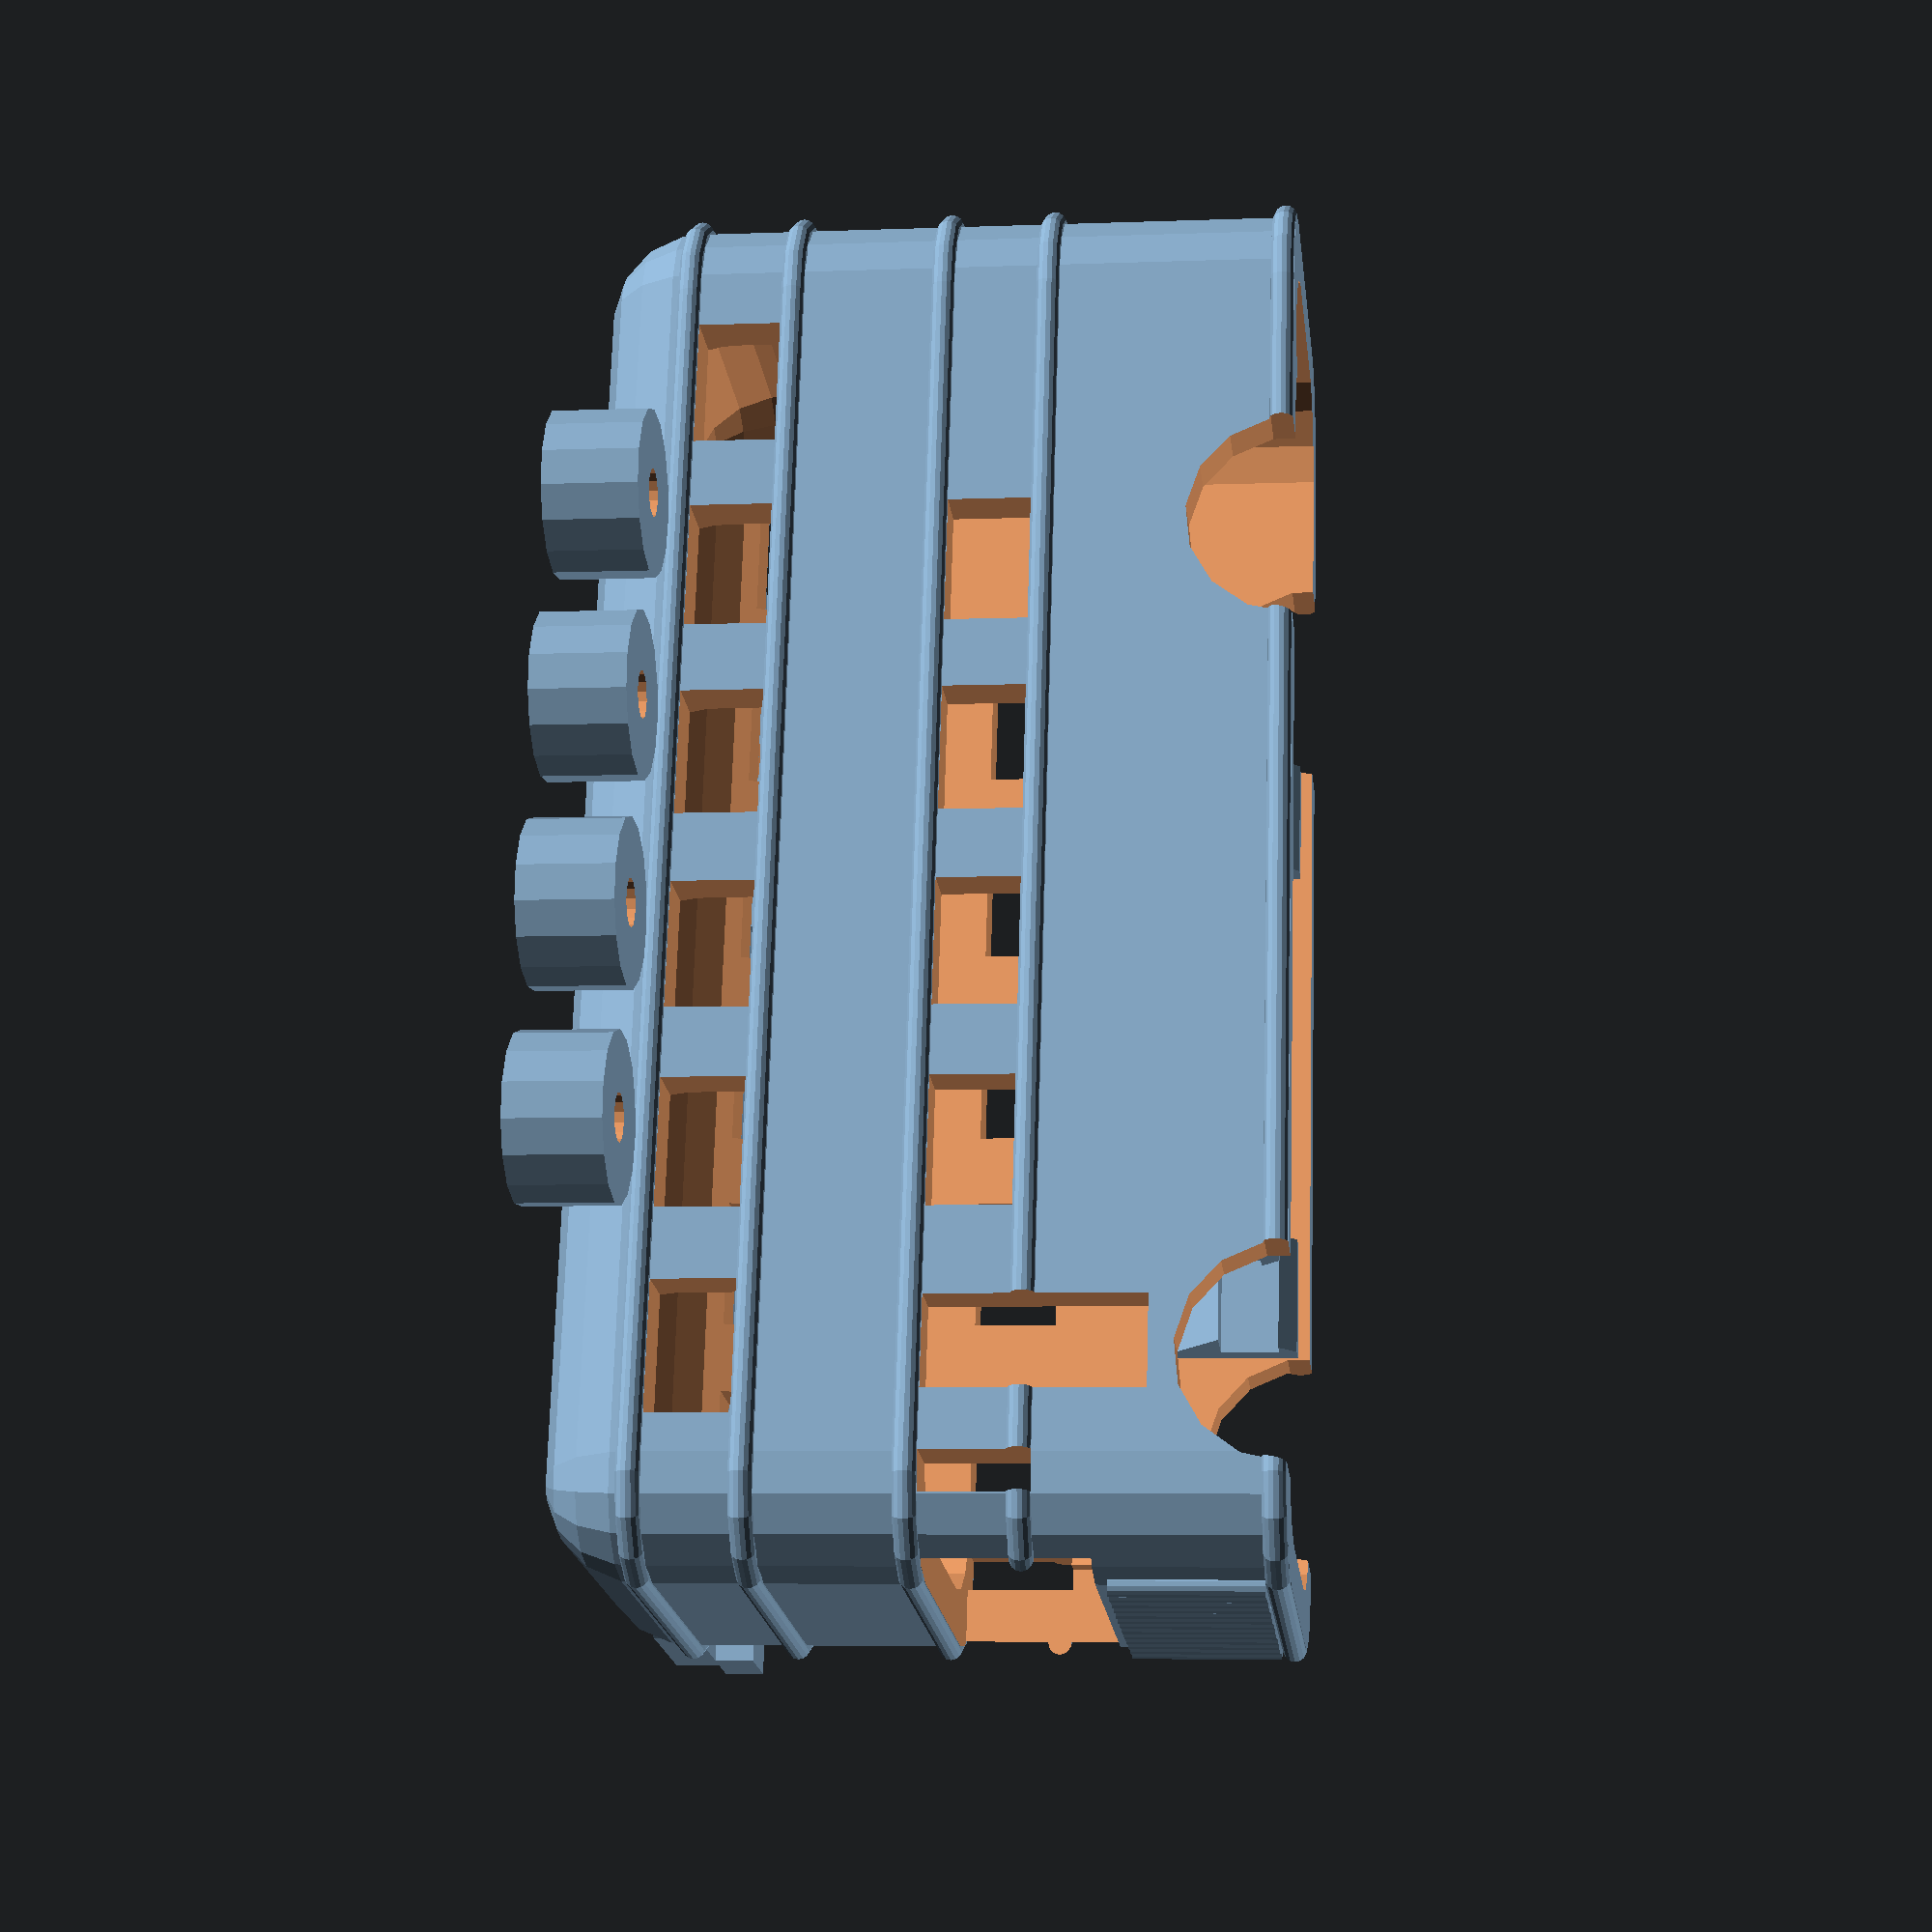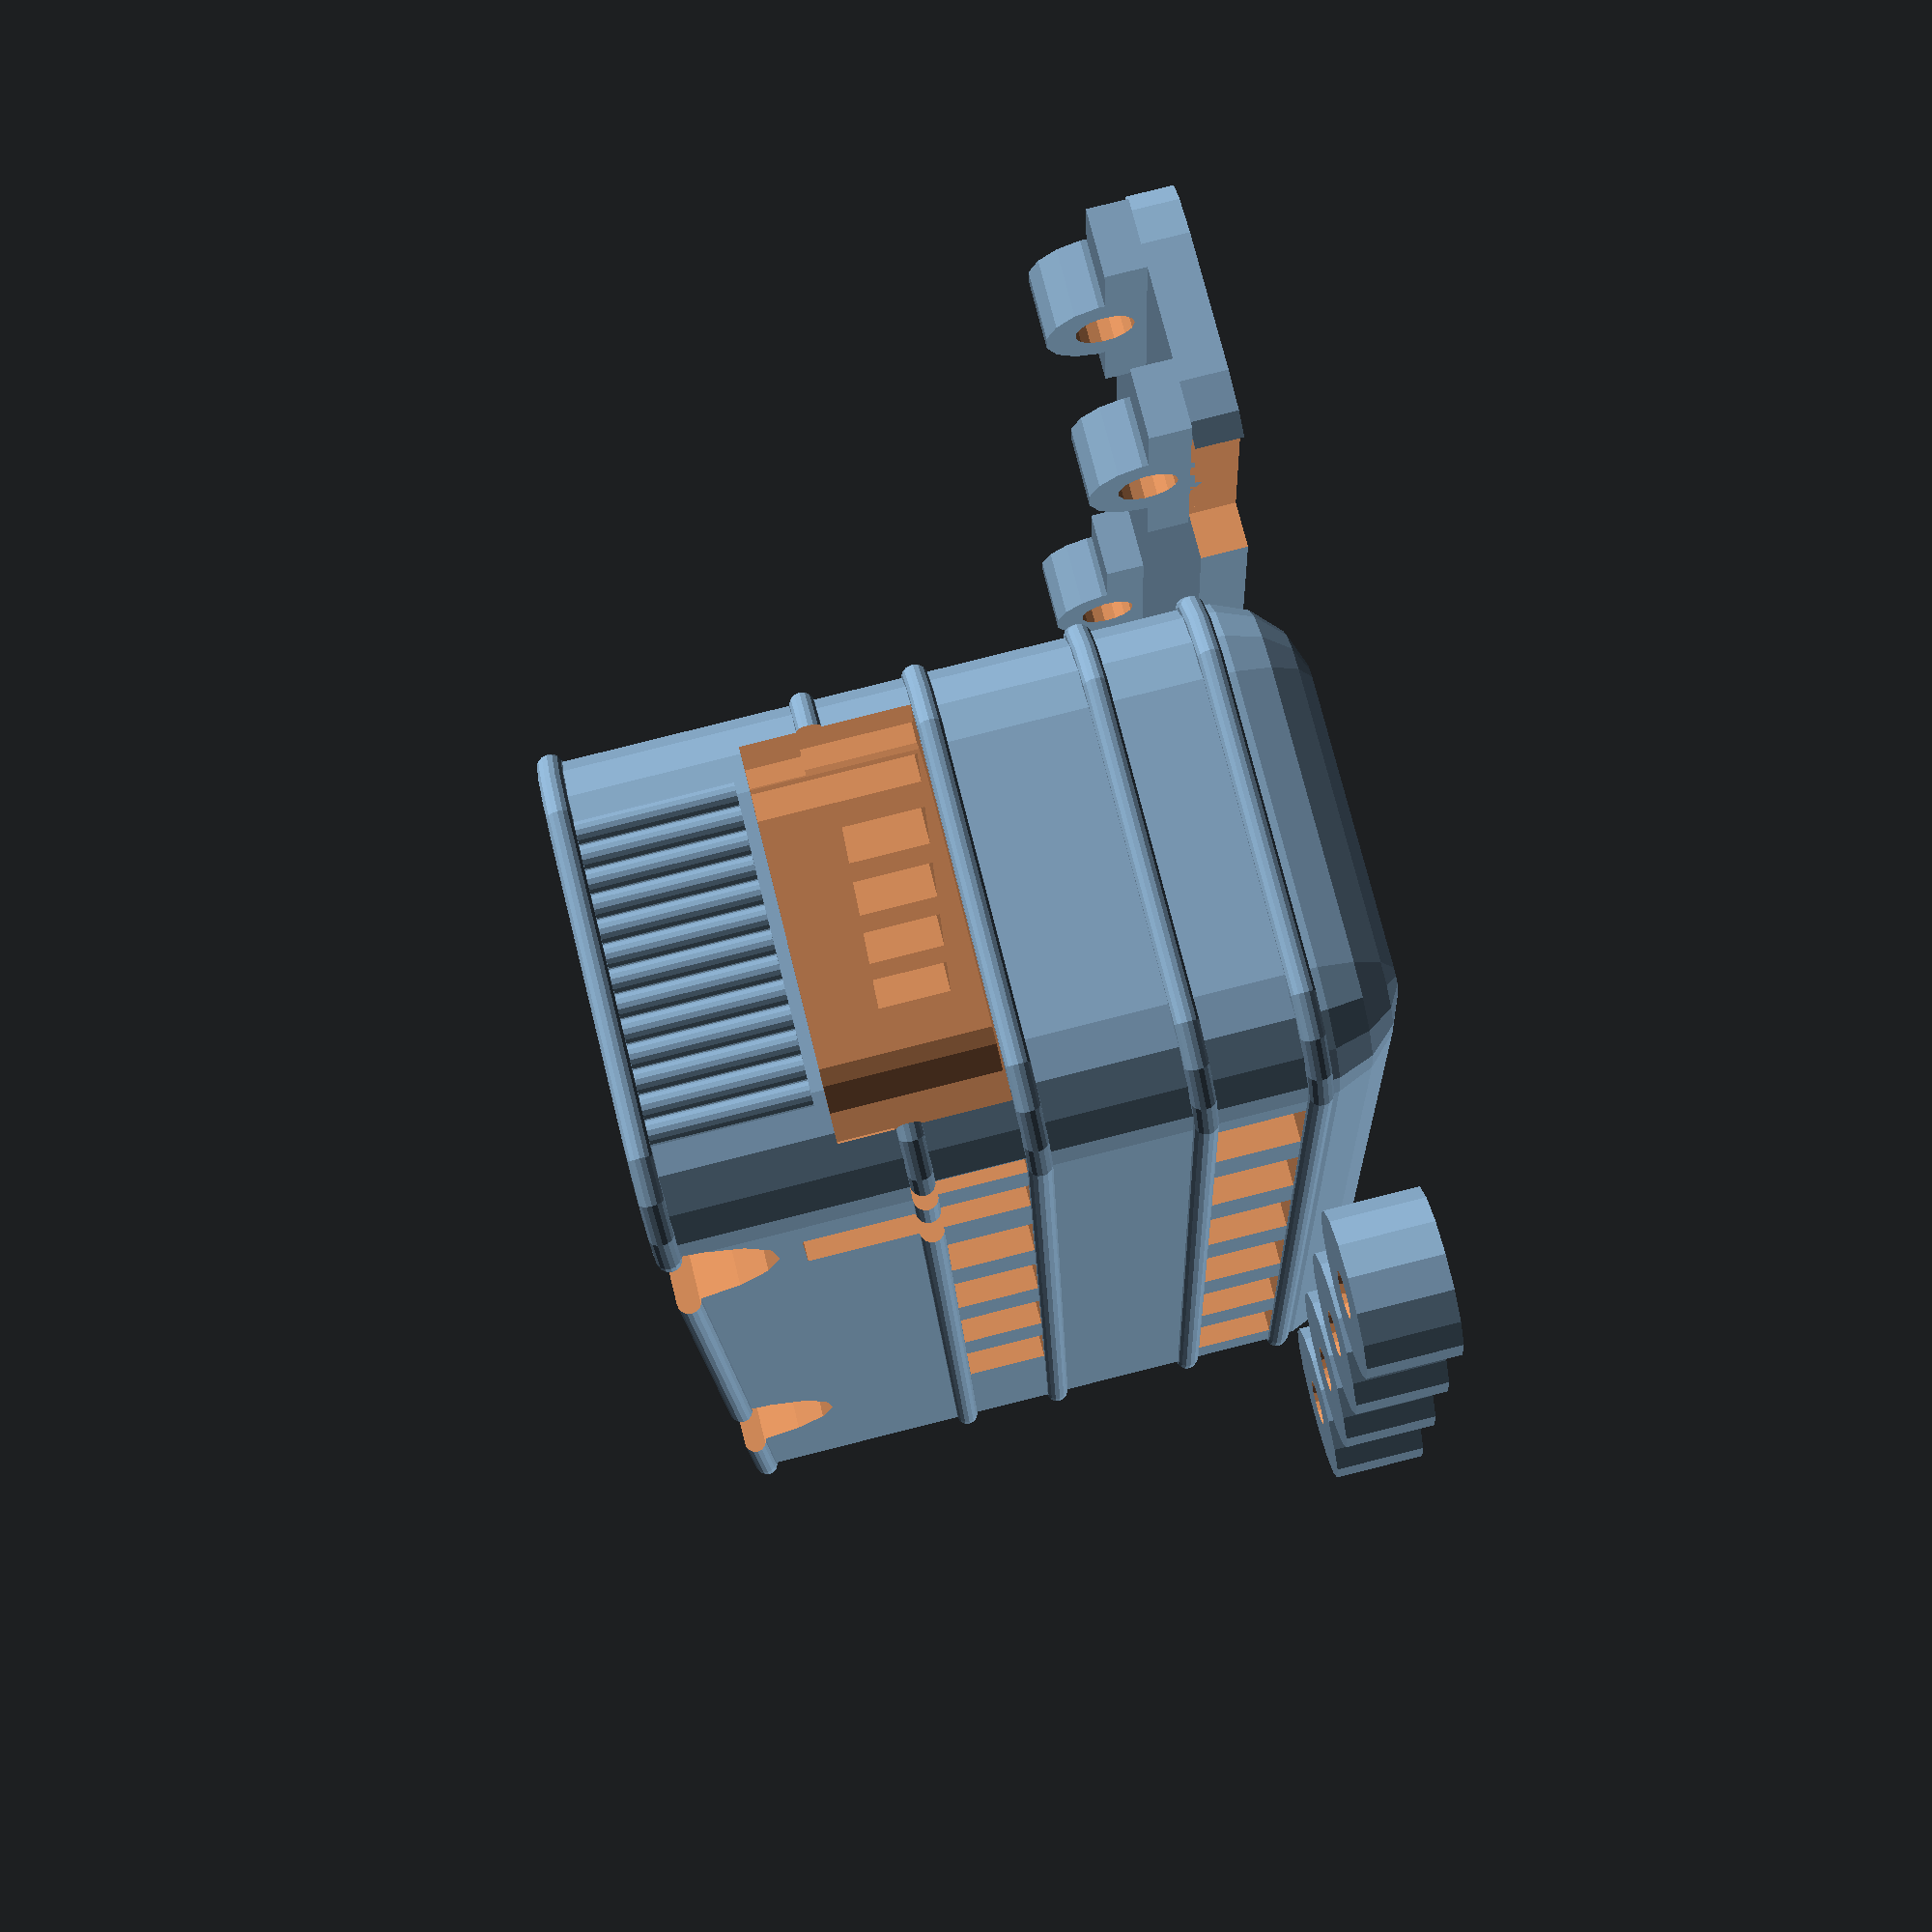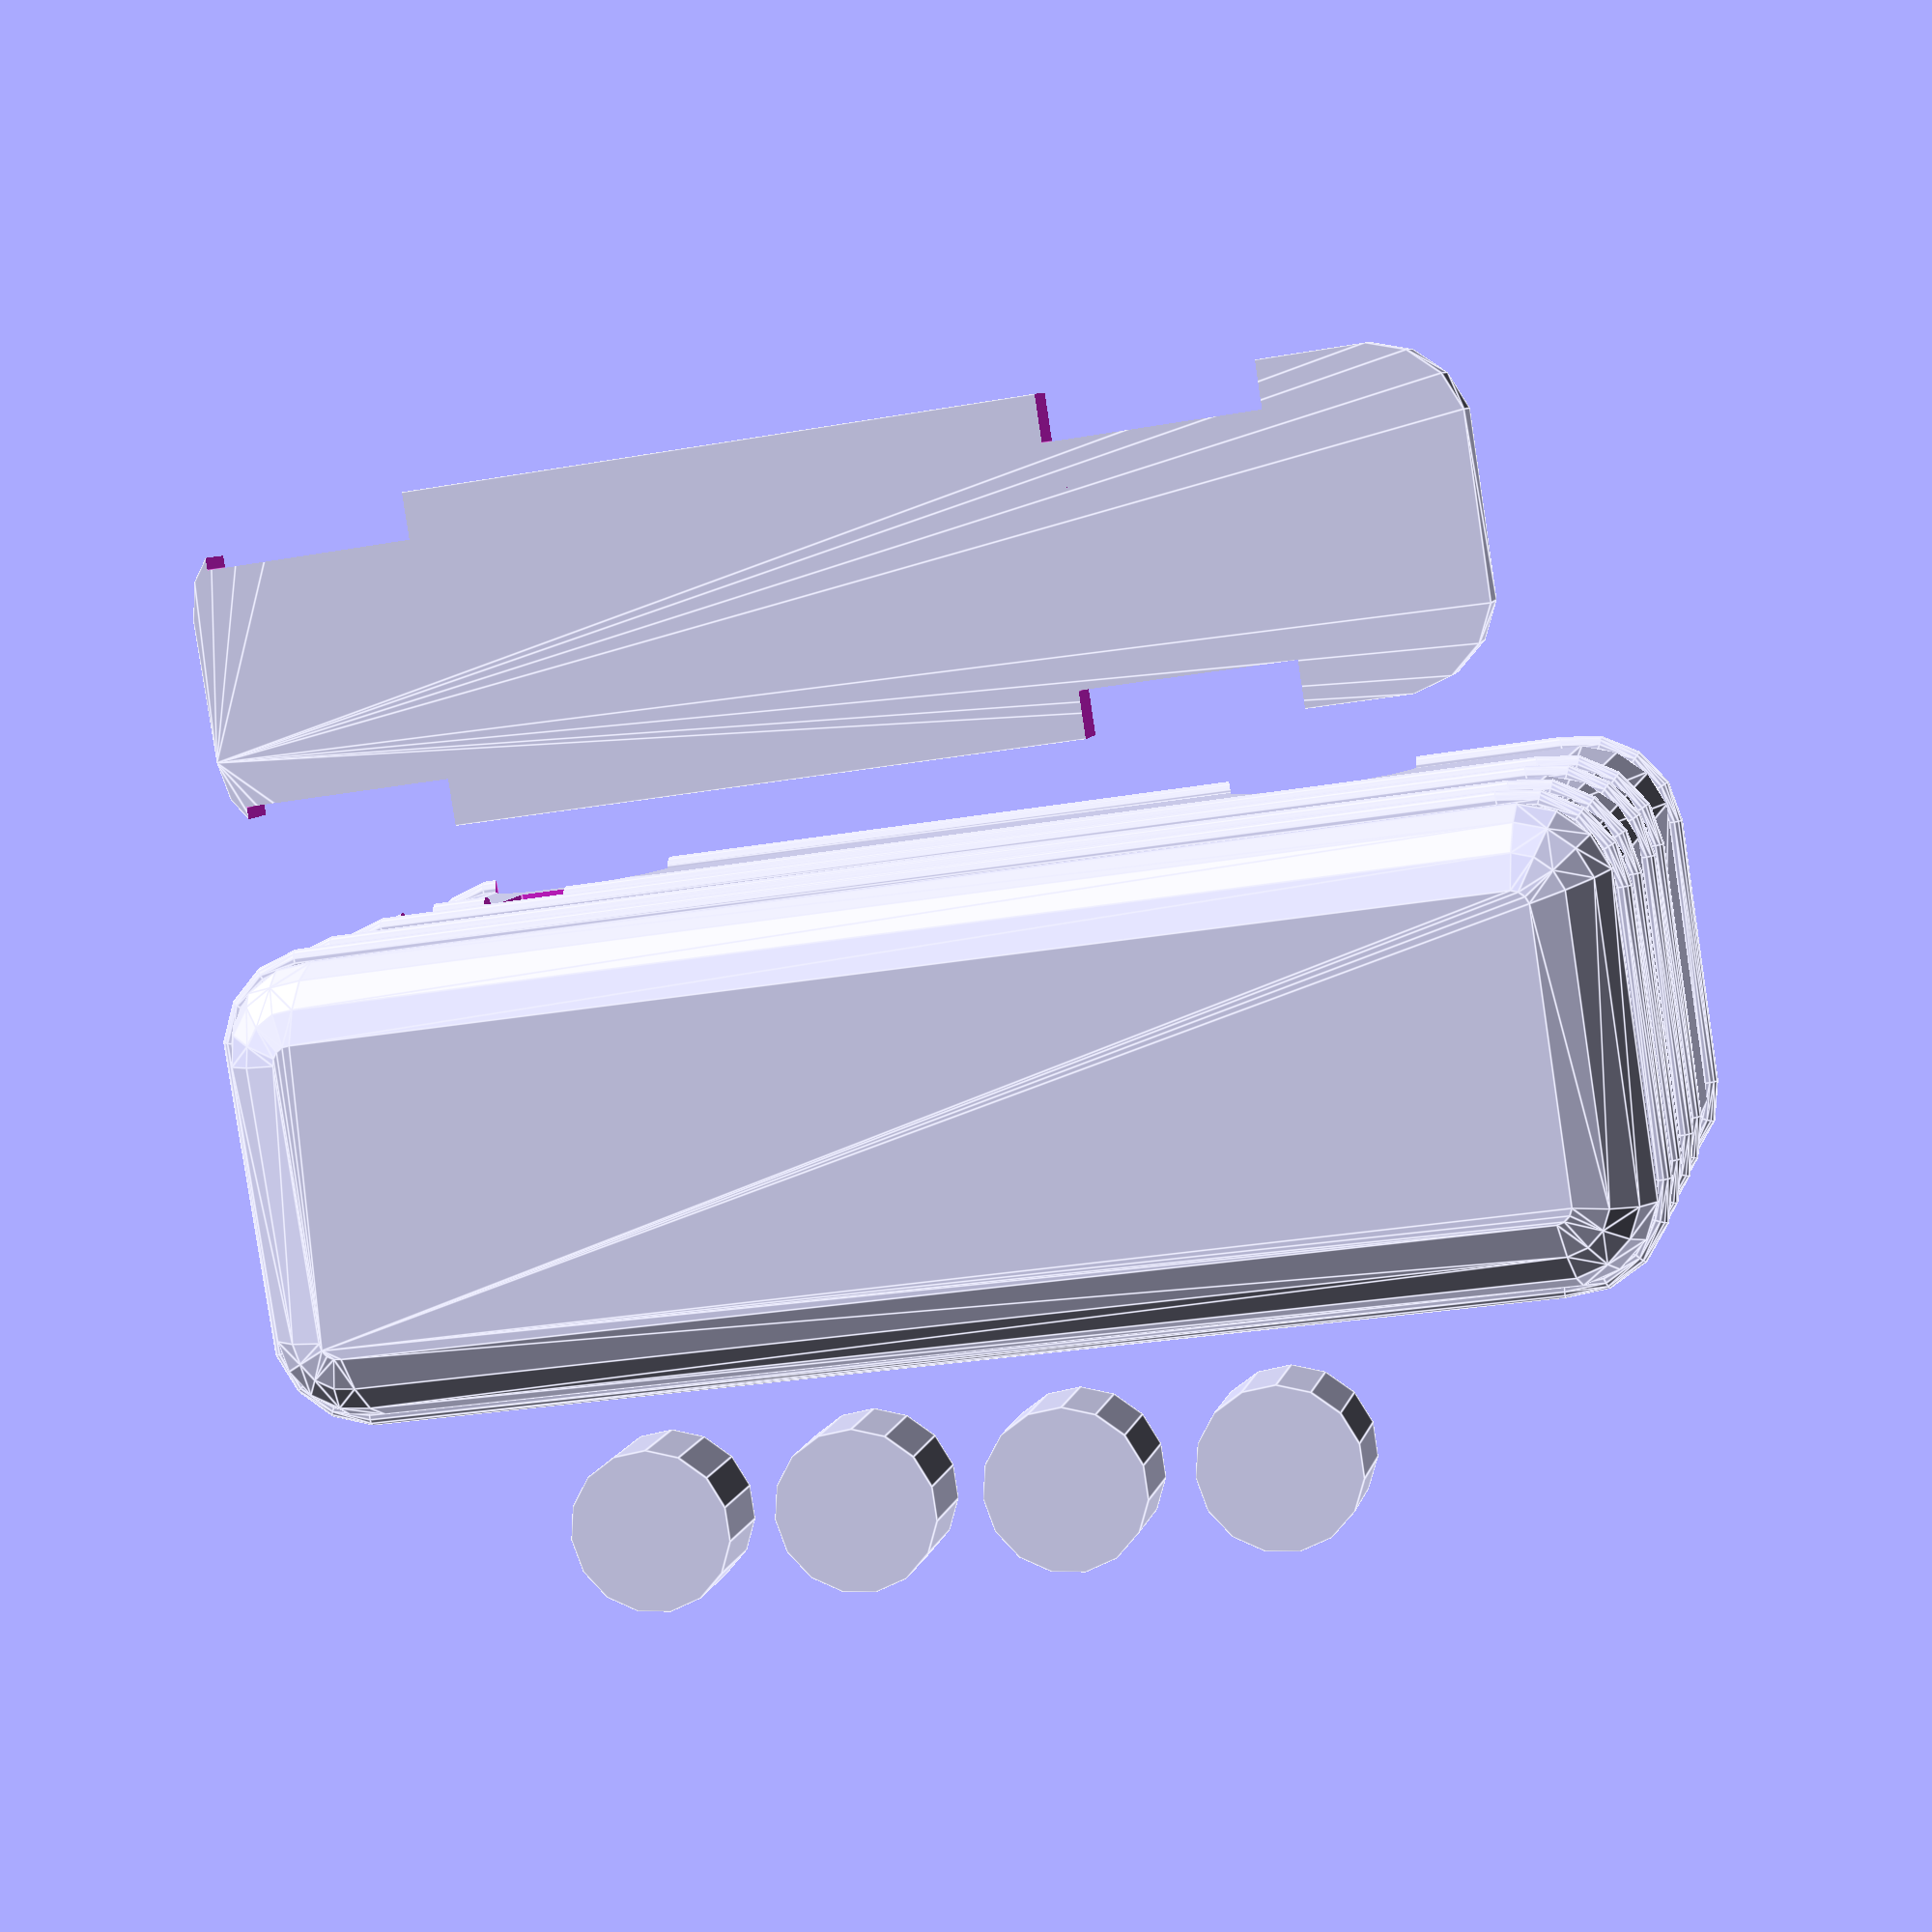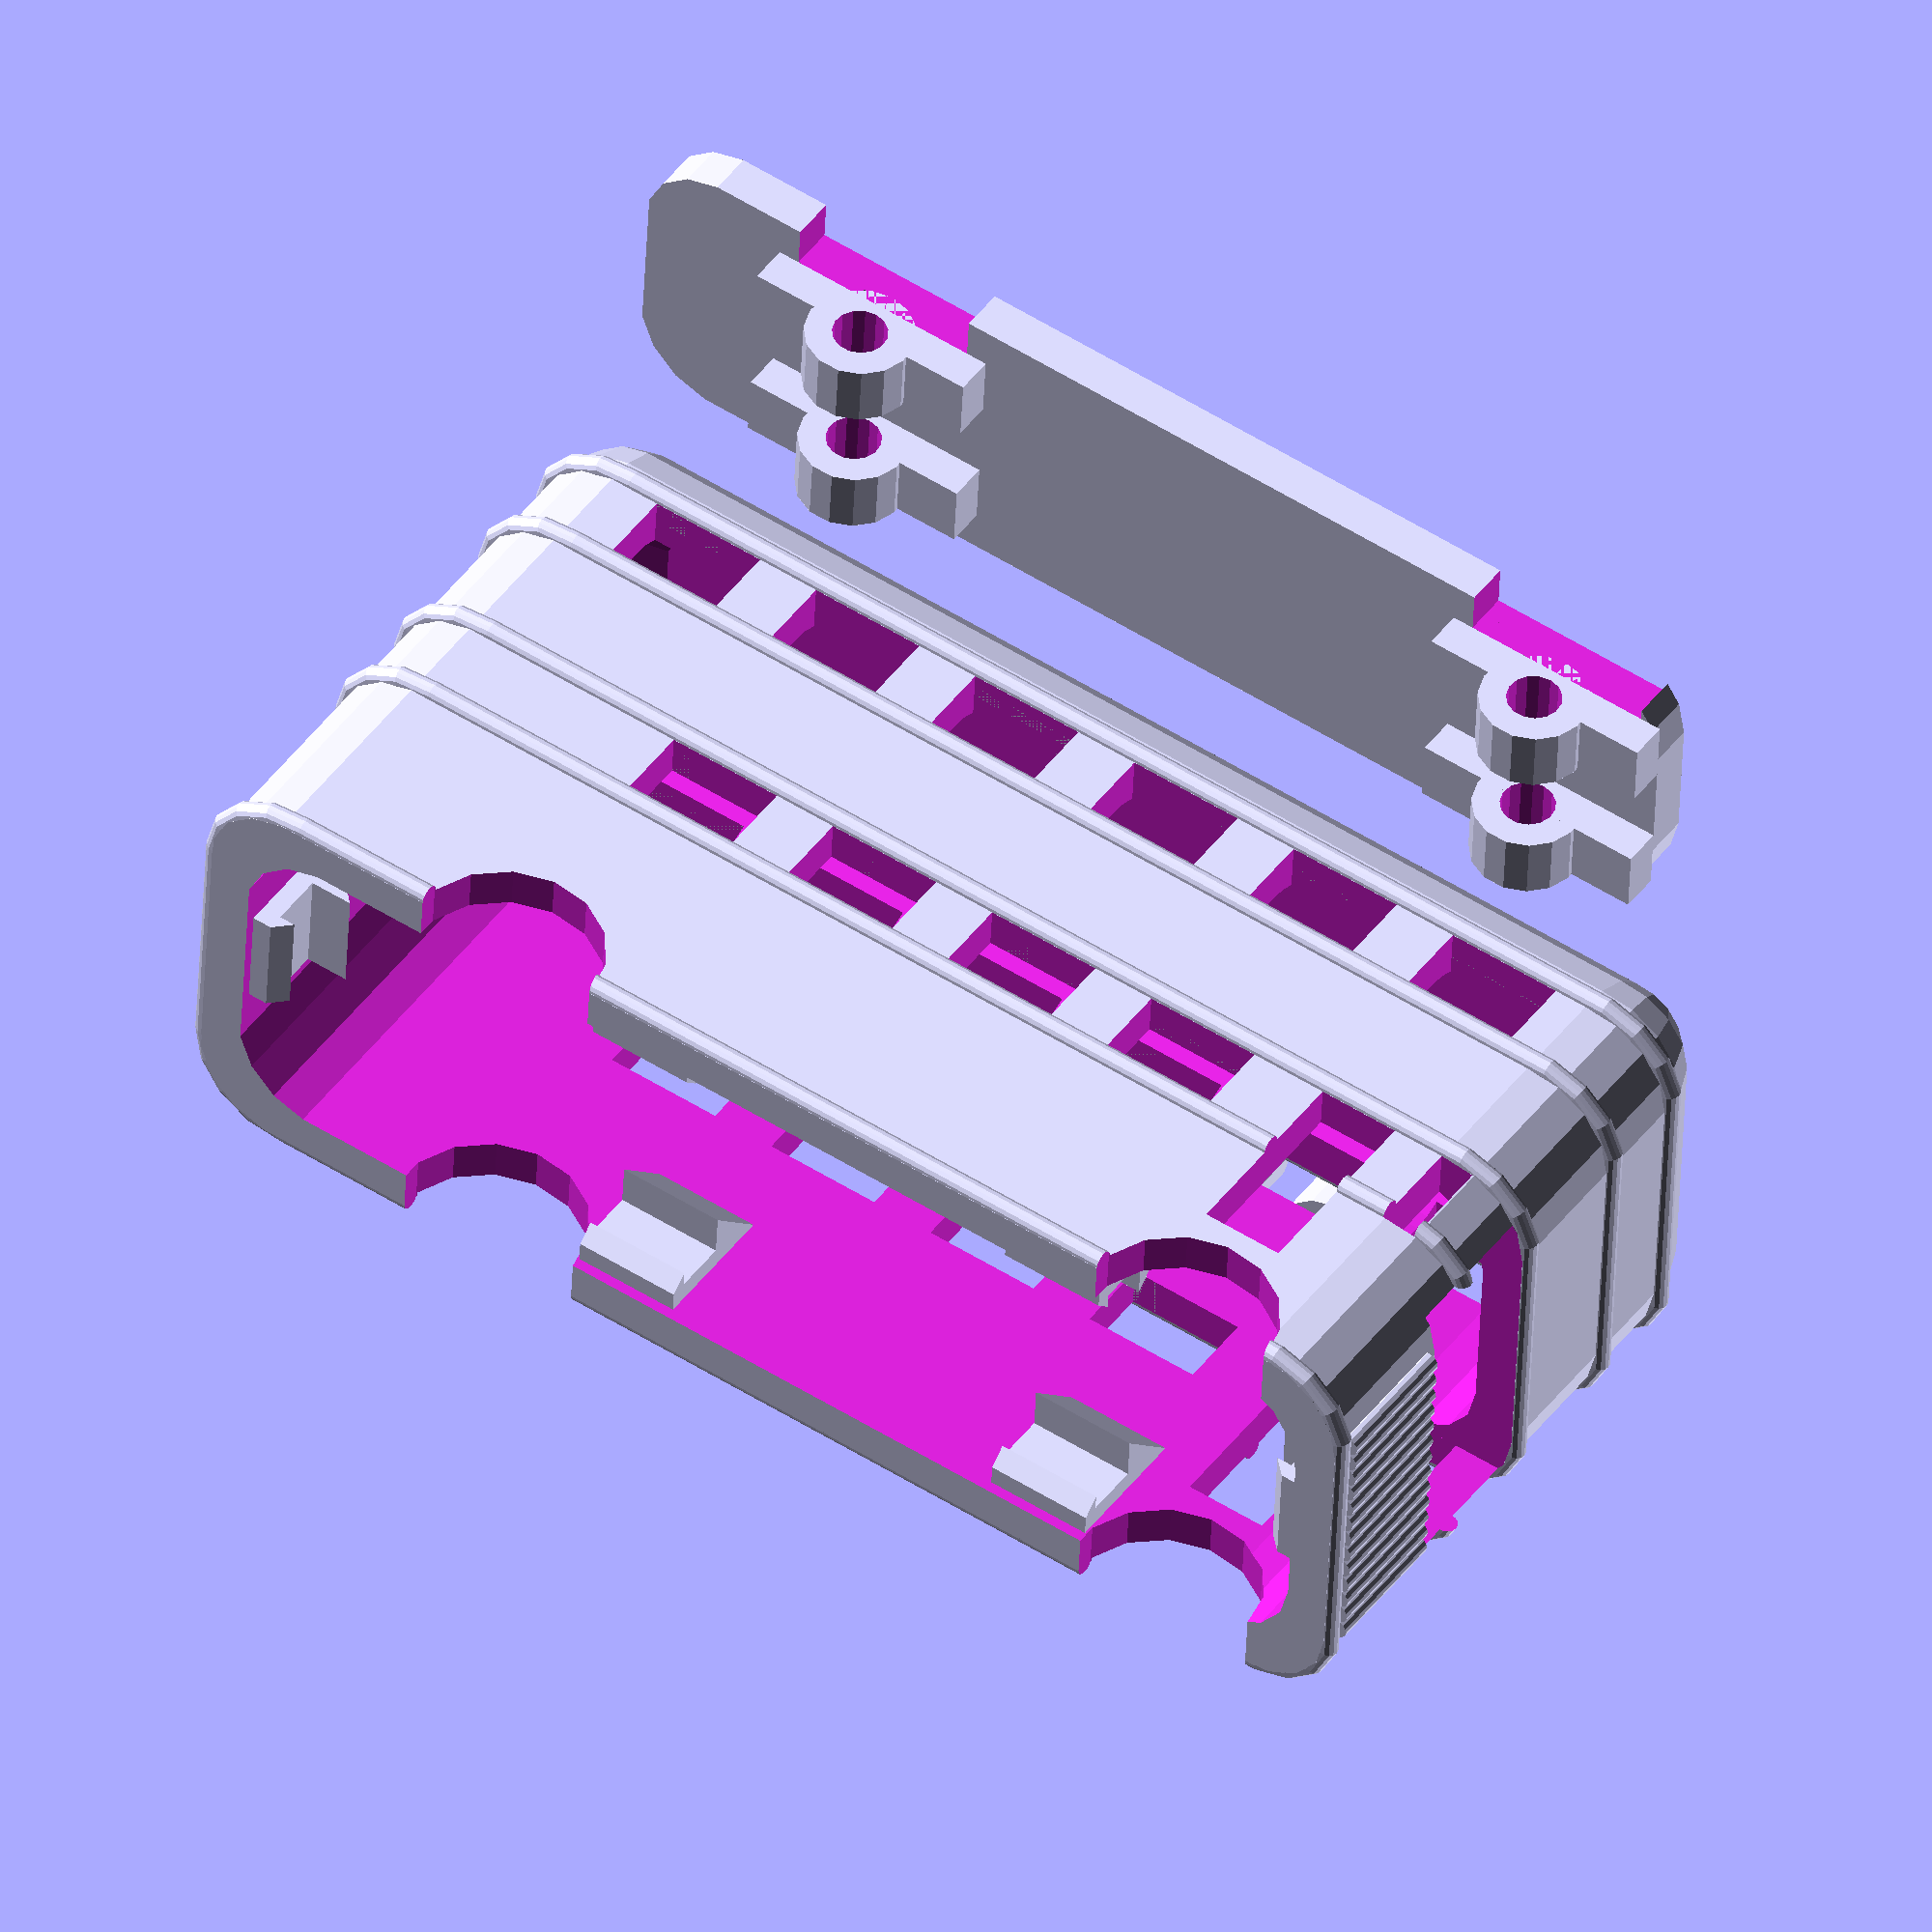
<openscad>
/*
 * Double Decker Bus
 *
 * by Alex Franke (CodeCreations), Dec 2012
 * http://www.theFrankes.com
 * 
 * Licenced under Creative Commons Attribution - Non-Commercial - Share Alike 3.0 
 * 
 * INSTRUCTIONS: Choose some values in the "User-defined values" section, render, and print. 
 * 
 * v0.72, Dec 4, 2012: Fixed some bugs, separated axle diameter and axle through-hole diameter
 * v0.69, Dec 3, 2012: New parameters control wheel well gap and axle clip thickness. Fixed a 
 *     couple of bugs. 
 * v0.42, Dec 2, 2012: Initial Release.
 *
 * TODO: 
 *   * Clean up code. 
 */

/////////////////////////////////////////////////////////////////////////////
// User-defined values... 
/////////////////////////////////////////////////////////////////////////////

// Size-related properties  
length              = 60;   // Length of the bus shell 
width               = 20;   // Width of the bus shell 
height              = 30;   // Height of the bus shell (does not include wheels)
thickness           = 2.0;  // Thickness of the bus shell 

// Shell-related properties 
roundRadius         = 4;    // Rounding radius of bus shell 
trimRadius          = 0.5;  // Radius of trim lines around shell 
windowHeight        = 3.5;  // Height of windows
stileWidth          = 3;    // Width of stiles between windows 

// Wheel-related properties 
wheelDiameter       = 7;    // Diameter of the wheels
wheelWidth          = 4;    // Width of the wheels
wheelWellGap        = 1;    // Size of gap between wheel and shell 
frontWheelOffset    = 4;    // Distance of front wheels from front of bus
backWheelOffset     = 11;   // Distance of back wheels from back of bus

// Chassis-related properties 
baseClipPlay        = 0.5;  // Amount of vertical play in the chassis clips
baseClipCatchHeight = 0.75; // Distance the clip catch will extend over the chassis on the bottom
baseClipStopHeight  = 2;    // Distance the clip will extend over the chassis on the inside
baseClipWidth       = 5;    // width of the chassis clips 
shellGap            = 1;    // Size of the gap between the chassis and the shell

// Axle assembly-related properties (e.g. axle and pillow blocks) 
axleDiameter        = 2.0;  // Diameter of axle
axleOpening         = 2.5;  // Inner diameter of axle housing pillow block 
axleClipWidth       = 3;    // Width of the pillow block that holds the axle 
axleClipThickness   = 1.25; // Thickness of material surrounding the axle 
axleHeight          = 0.5;  // Height of axle from bottom on chassis 

$fn                 = 15;   // Overall curve quality


/////////////////////////////////////////////////////////////////////////////
// Calculated values... 
/////////////////////////////////////////////////////////////////////////////

wellRadius = wheelDiameter/2+wheelWellGap; 


/////////////////////////////////////////////////////////////////////////////
// The code... 
/////////////////////////////////////////////////////////////////////////////

busPlate();            // Render all parts, plated and ready for printing
//body();              // Render just the body or shell
//base();              // Render just the chassis
//chassisAndTires();   // Render both the chassis and the wheels
//assembledBus();      // Render the "assembled" bus (useful for debugging) 


/////////////////////////////////////////////////////////////////////////////
// Modules... (Don't change this stuff unless you know what you're doing.)
/////////////////////////////////////////////////////////////////////////////

// Render the chassis and wheels only
module chassisAndTires() {

	// Wheels
	translate([-(wheelDiameter*3+6)/2,-(width+wheelDiameter)/2-2,0]) 
		for( x=[0:3])
			translate([x*(wheelDiameter+2),0,0]) 
					wheel();
	
	base(); 
}

// Render all parts, plated and ready for printing
module busPlate() {

	body(); 
	
	// Wheels
	translate([-(wheelDiameter*3+6)/2,-(width+wheelDiameter)/2-2,0]) 
		for( x=[0:3])
			translate([x*(wheelDiameter+2),0,0]) 
					wheel();
	
	translate([0,width+2,0]) 
		base(); 
}

// Render the assembled bus (useful for debugging) 
module assembledBus() {

	color("FireBrick")
	body(); 
	
	translate(0,0,20);
	
	// Wheels
	color("Black") 
	for( x=[length/2-wellRadius-frontWheelOffset,-length/2+wellRadius+backWheelOffset],
		 y=[-1,1])
		translate([x,y*width/2,height]) 
			rotate([90*y,0,0]) 
				wheel();
	
	color("gray")
	translate([0,0,height-thickness-axleDiameter/2-axleHeight]) 
	base(); 

}

// The clip that holds the chassis into the shell 
module baseClip() {
	translate([0,-baseClipCatchHeight-thickness/2-baseClipPlay/2,-baseClipWidth/2]) 
	linear_extrude(height=baseClipWidth)
		polygon(points=[
			[0,0],
			[shellGap,0],
			[shellGap+baseClipCatchHeight,baseClipCatchHeight],
			[shellGap,baseClipCatchHeight],
			[shellGap,baseClipCatchHeight+thickness+baseClipPlay],
			[shellGap+baseClipStopHeight,baseClipCatchHeight+thickness+baseClipPlay],
			[0,baseClipCatchHeight+thickness+baseClipPlay+shellGap+baseClipStopHeight]
			]);
}

// A single wheel 
module wheel() {
	difference() {
		cylinder(r=wheelDiameter/2, h=wheelWidth);
		translate([0,0,1]) 
			cylinder(r=axleDiameter/2, h=wheelWidth);
	}
} 

// The chassis
module base() {

	l = length-thickness*2-shellGap*2; 
	w = width-thickness*2-shellGap*2;

	difference() {
		hull()
			for(i=[-1,1],j=[-1,1]) 
				translate([((l/2)-roundRadius)*i,((w/2)-roundRadius)*j]) 
					cylinder(h=thickness, r=roundRadius);

		// wheel cutouts 
		for( x=[length/2-wellRadius-frontWheelOffset,-length/2+wellRadius+backWheelOffset],
			 y=[-1,1])
			translate([x,y*(width/2-(wheelWidth)/2),thickness/2]) 
				cube([wellRadius*2,wheelWidth+shellGap*2,thickness*2], center=true);
	}

	// axle clips 
	for( x=[length/2-wellRadius-frontWheelOffset,-length/2+wellRadius+backWheelOffset],
		 y=[-1,1])
		translate([x,y*((width-axleClipWidth)/2 - wheelWidth-shellGap),thickness]) 
			rotate([90,90,0]) 
				axleClip();
}

// A pillow block for the axle
module axleClip() {
	translate([-axleOpening/2-axleHeight,0,0]) 
	difference() {
		union() {
			difference() {
				cylinder(h=axleClipWidth, r=axleOpening/2 + axleClipThickness, center=true);
				translate([ (axleOpening/2 + thickness +1)/2+axleOpening/2,0,0]) 
					cube([axleOpening/2+thickness+1,axleOpening+thickness*2+1,axleClipWidth+1], 
						center=true);
			}

			translate([(axleOpening/2+axleHeight)/2,0,0]) 
				cube([axleOpening/2+axleHeight, axleOpening*2+thickness*3, axleClipWidth], center=true);
		}

		cylinder(h=axleClipWidth+1, r=axleOpening/2, center=true);
	}
}

// The body (shell) of the bus
module body() {

	windowSize = [(length-stileWidth*3)/6-stileWidth,width+1,windowHeight];
	doorSize = [windowSize[0]*0.70, width+trimRadius*2+1, height/2-wellRadius-trimRadius*3]; 
	driverSideWindowSize = [windowSize[0]*0.3,doorSize[1],doorSize[2]/2];
	frontWindowSize = [thickness+trimRadius+roundRadius+1,width-roundRadius,doorSize[2]*.75];
	grillHeight = height/2-trimRadius*4-frontWindowSize[2]; 
	baseClipHeight = height-thickness-axleDiameter/2-axleHeight+thickness/2; 

	union() {
		difference() {
			union() {
				shell(length, width, height, roundRadius); 
	
				// Trim 
				for (z=[roundRadius, roundRadius+windowSize[2]+trimRadius*2, 
					height/2, height/2+windowSize[2]+trimRadius*2, height-trimRadius])
					translate([0,0,z]) 
						trimH();
	
				// grill 
				translate([length/2,0,height-grillHeight/2-trimRadius*2]) 
				grill(grillHeight ); 
			}
			translate([0,0,thickness]) 
				shell(length-thickness*2, width-thickness*2, height, roundRadius); 
	
			// wheel wells
			translate([length/2-wellRadius-frontWheelOffset,0,height]) 
				rotate([90,0,0]) 
					cylinder(h=width+trimRadius*2+1, r=wellRadius, center=true);
			translate([-length/2+wellRadius+backWheelOffset,0,height]) 
				rotate([90,0,0]) 
					cylinder(h=width+trimRadius*2+1, r=wellRadius, center=true);
	
			// Top windows 
			translate([-length/2+windowSize[0]/2+ stileWidth*2,0,0]) 
				for(x=[0:5]) 
					translate([x*(windowSize[0]+stileWidth),0,roundRadius+trimRadius+windowSize[2]/2]) 
						cube(windowSize, center=true);
	
			// Bottom windows 
			translate([-length/2+windowSize[0]/2+stileWidth*2+windowSize[0]+stileWidth,0,0]) 
				for(x=[0:3]) 
					translate([x*(windowSize[0]+stileWidth),0,height/2+windowSize[2]/2+trimRadius]) 
						cube(windowSize, center=true);
	
			// Door
			translate([(length-doorSize[0])/2-roundRadius-stileWidth,0,(doorSize[2]+height)/2+trimRadius]) 
				cube(doorSize, center=true);
	
			// Driver Side Window
			translate([(length+driverSideWindowSize[0])/2-roundRadius-trimRadius,
				0,(driverSideWindowSize[2]+height)/2+trimRadius]) 
				cube(driverSideWindowSize, center=true);
	
			// Front Window
			translate([length/2,0,(height+frontWindowSize[2])/2+trimRadius]) 
				cube(frontWindowSize, center=true);
	
		}

		// Side clips
		for ( x=[length/2-wellRadius-frontWheelOffset-wellRadius-baseClipWidth/2,
					-length/2+wellRadius+backWheelOffset+wellRadius+baseClipWidth/2], y=[-1,1] )
			translate([x,y*(width/2-thickness), baseClipHeight]) 
				rotate([-90,0,-90*y]) 
					baseClip(); 

		// Front/back clips
		for ( x=[-1,1] )
			translate([(length/2-thickness)*x,0,baseClipHeight]) 
				rotate([-90,0,90+(90*x)]) 
					baseClip(); 
	}
}

// The grill 
module grill(height) {
	num = floor( (width-(2*roundRadius))/(2*trimRadius) ); 

	translate([0,-(2*trimRadius*num)/2,-height/2]) 
	for( y=[0:num] ) {
		translate([0,trimRadius*2*y,0]) 
		cylinder(r=trimRadius,h=height);
	}
}

// A horizontal piece of trim lines 
module trimH() {
	hull() {
		for(i=[-1,1],j=[-1,1]) {
			translate([(length/2-roundRadius)*i,(width/2-roundRadius)*j]) 
			rotate_extrude() 
			translate([roundRadius,0,0]) 
			circle(r=trimRadius);
		}
	}
}

// The rounded shell shape 
module shell(length, width, height, radius) {
	translate([0,0,radius]) 
	hull() {
		for(i=[-1,1],j=[-1,1]) {
			translate([((length/2)-radius)*i,((width/2)-radius)*j]) {
				sphere(r=radius);
				if ( height>radius*2 ) {
					cylinder(h=height-radius, r=radius);
				}
			}
		}
	}
}
</openscad>
<views>
elev=185.7 azim=284.0 roll=263.3 proj=p view=solid
elev=97.3 azim=82.7 roll=104.1 proj=p view=wireframe
elev=352.3 azim=8.8 roll=192.8 proj=p view=edges
elev=133.4 azim=182.8 roll=145.4 proj=o view=wireframe
</views>
